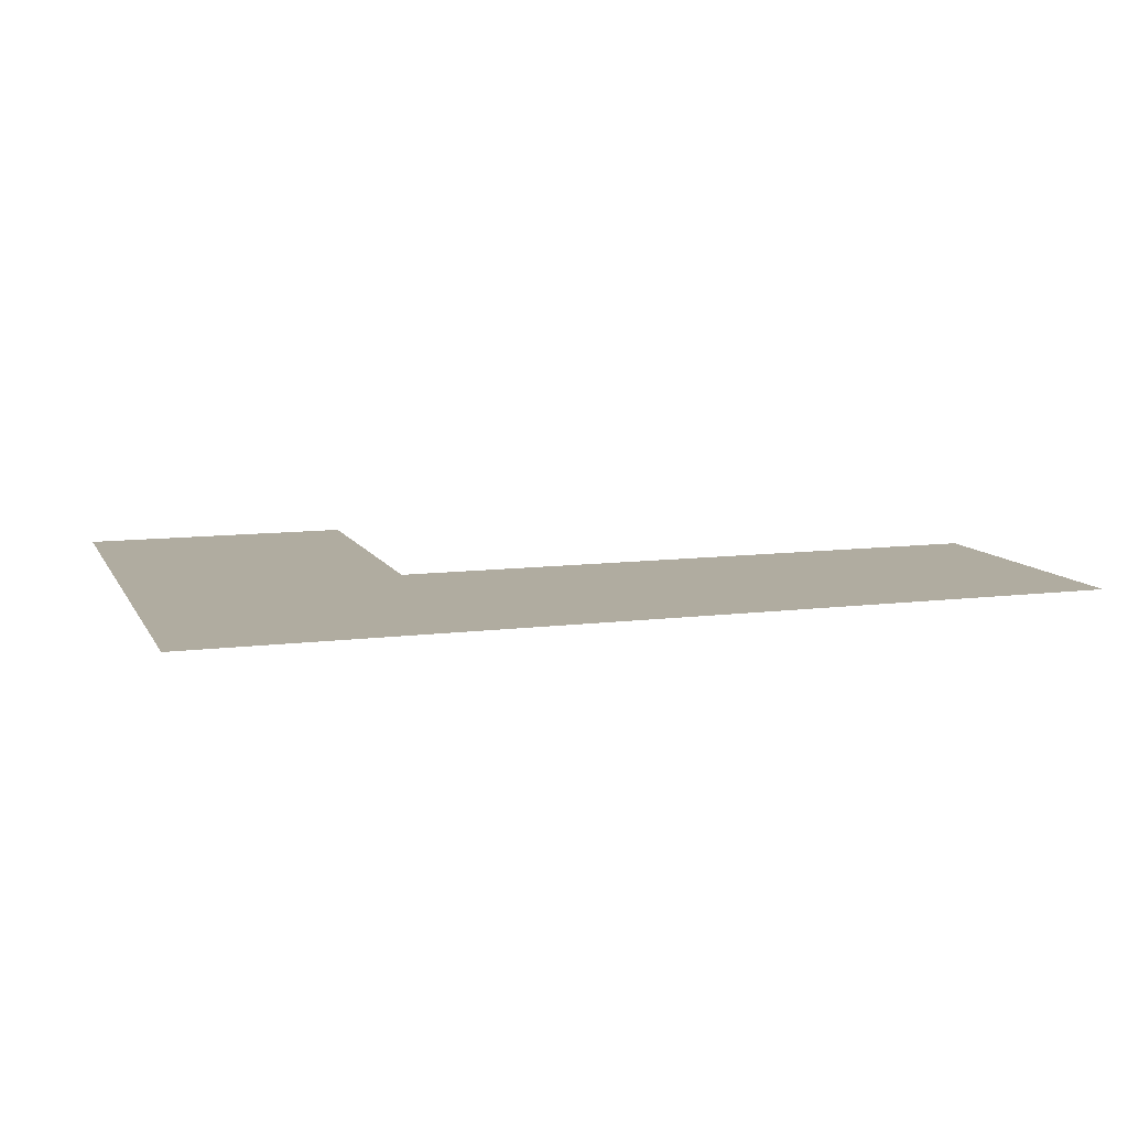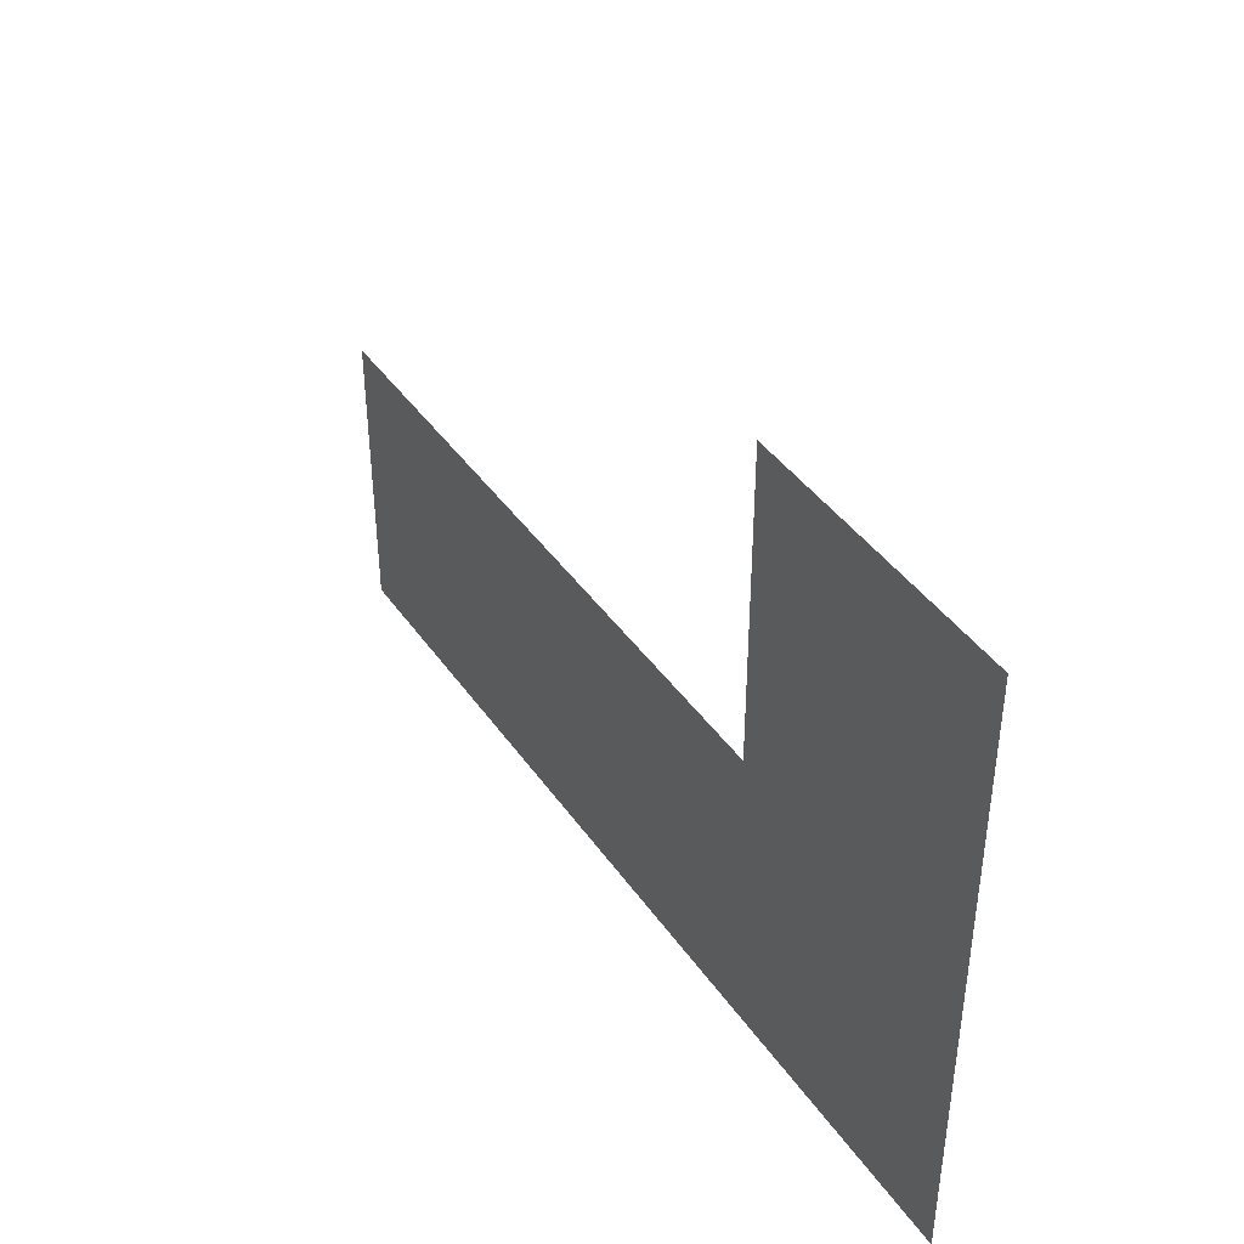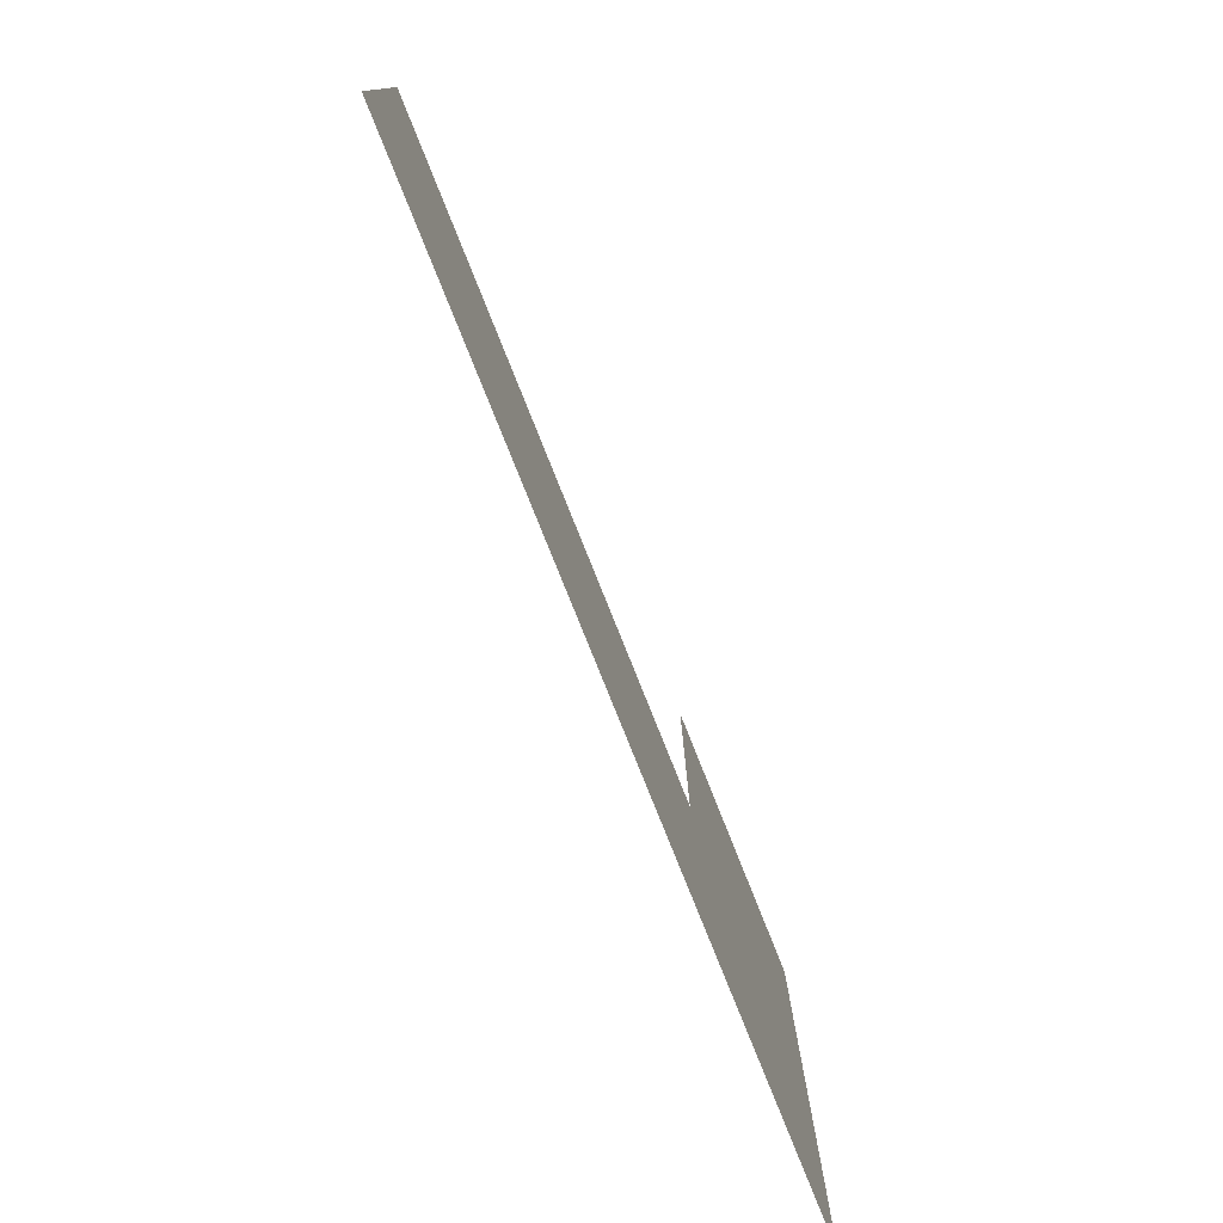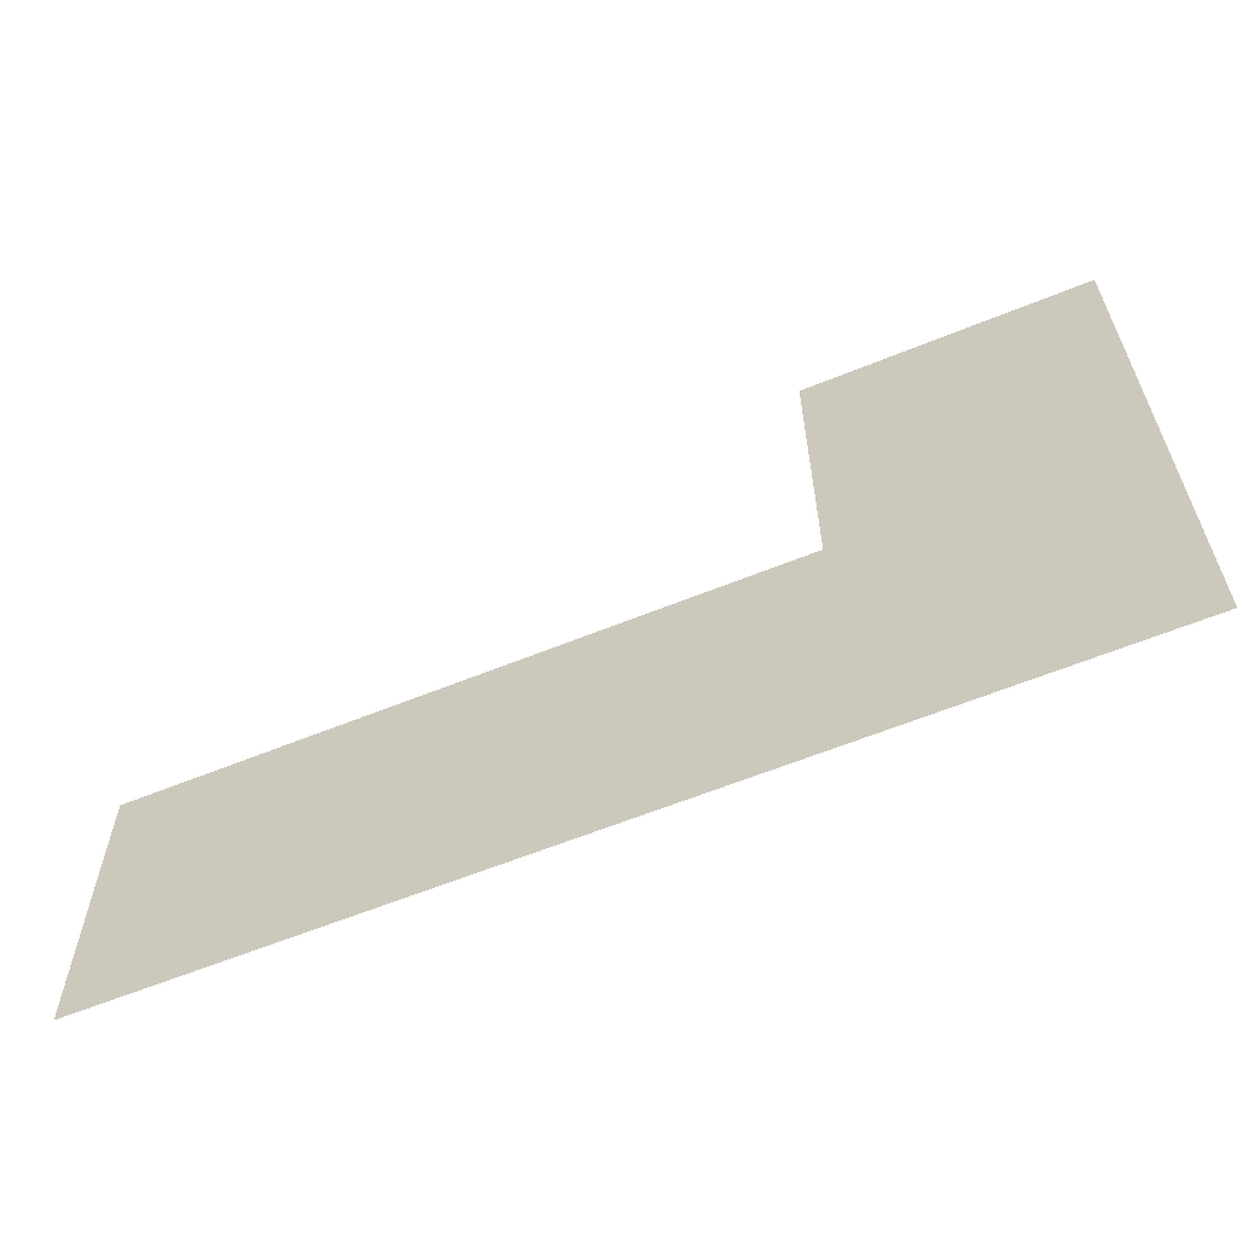
<metadata>
{"format":"obj","ext":"obj","renderer":"f3d","projection":"perspective","resolution":1024,"background":"white","views":[{"elev":9.9,"azim":-18.3,"up":"+Z"},{"elev":41.7,"azim":-121.8,"up":"+Y"},{"elev":-77.9,"azim":111.7,"up":"+Y"},{"elev":-61.1,"azim":-157.4,"up":"+Y"}]}
</metadata>
<code>
v 19.21 -14.49 0.05
v 19.21 9.175 0.05
v -31.87 9.175 0.05
v -54.38 -14.49 0.05
v -54.38 34.31 0.05
v -31.87 34.31 0.05
g Terrain_1633_2
f 1 3 2
f 1 4 3
f 4 5 3
f 3 5 6

</code>
